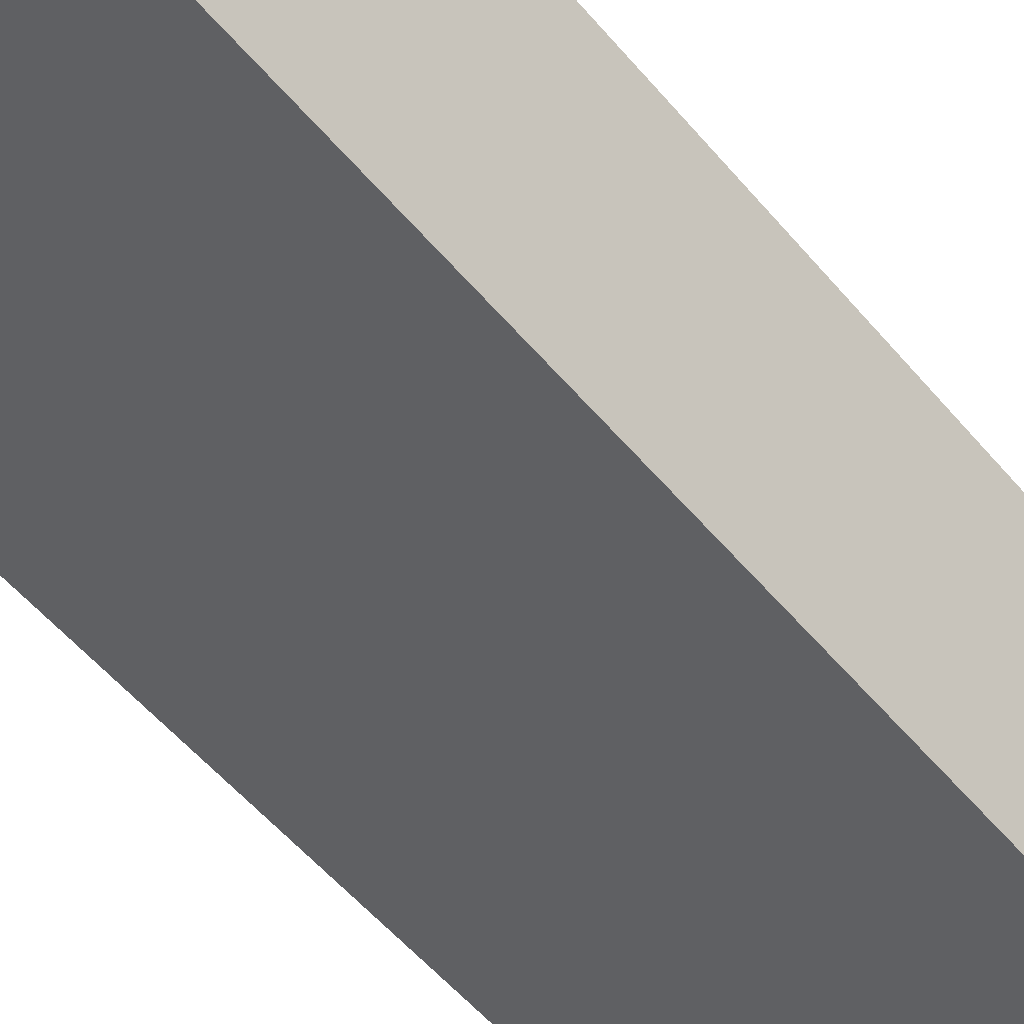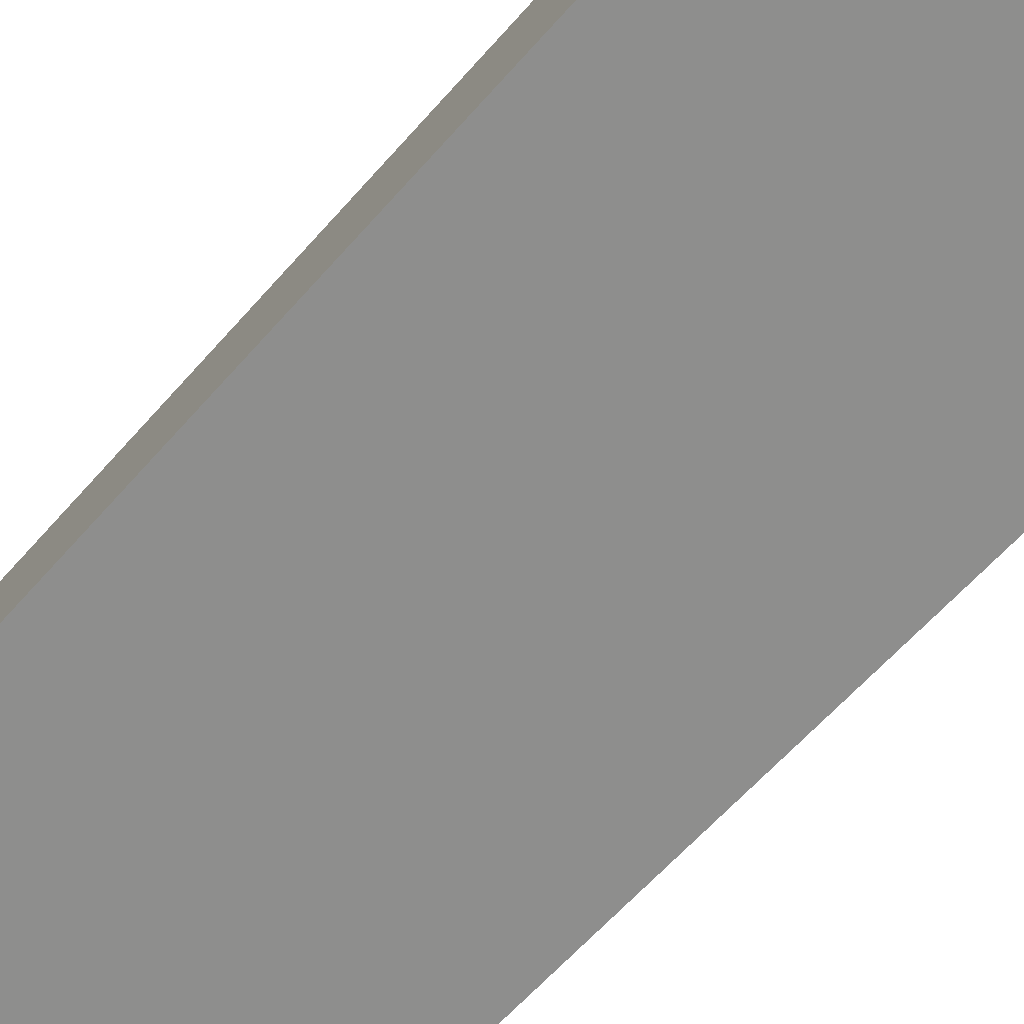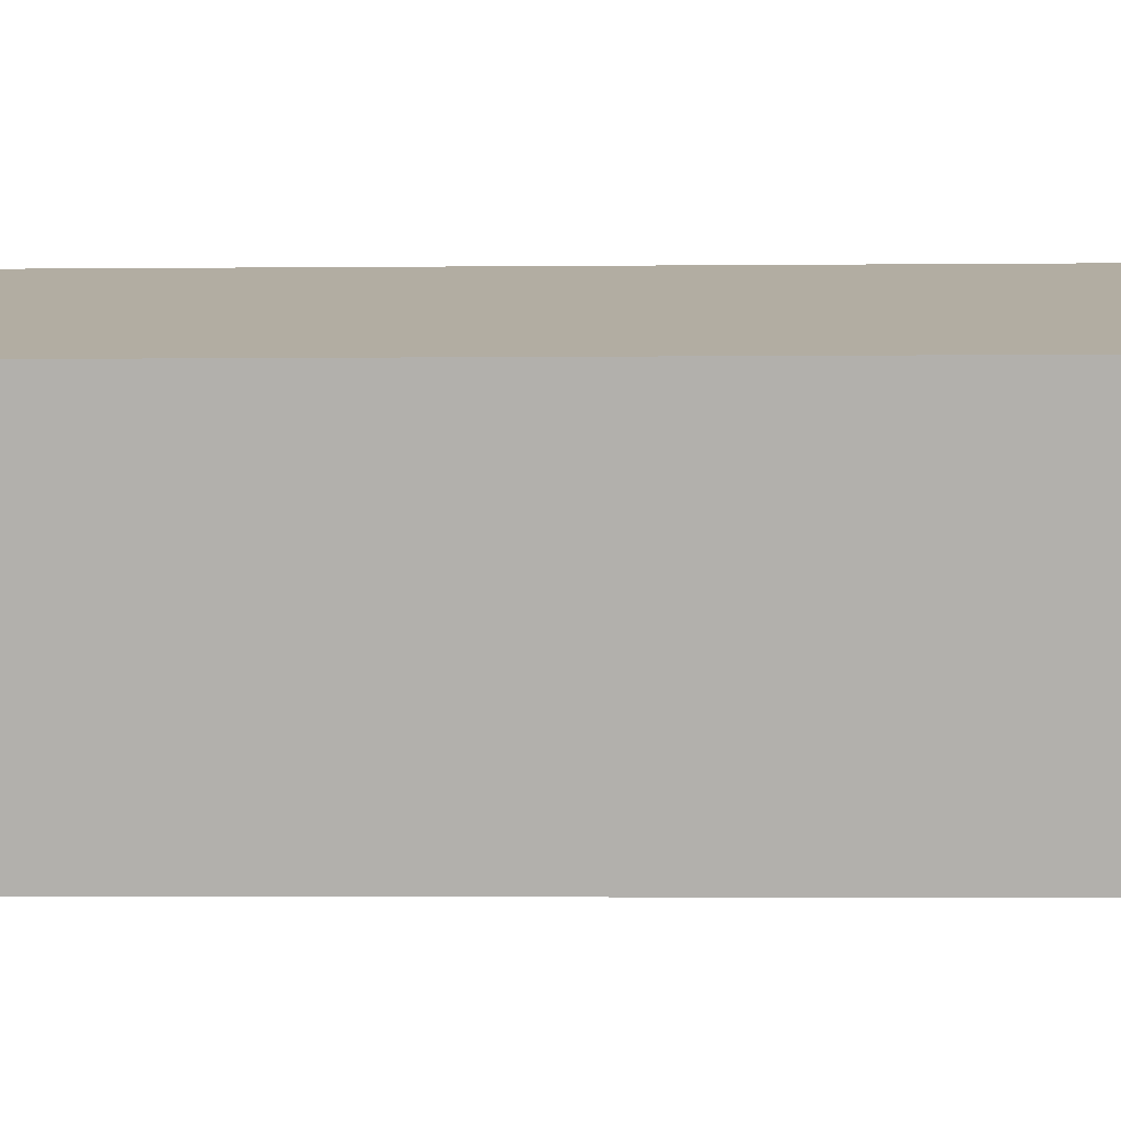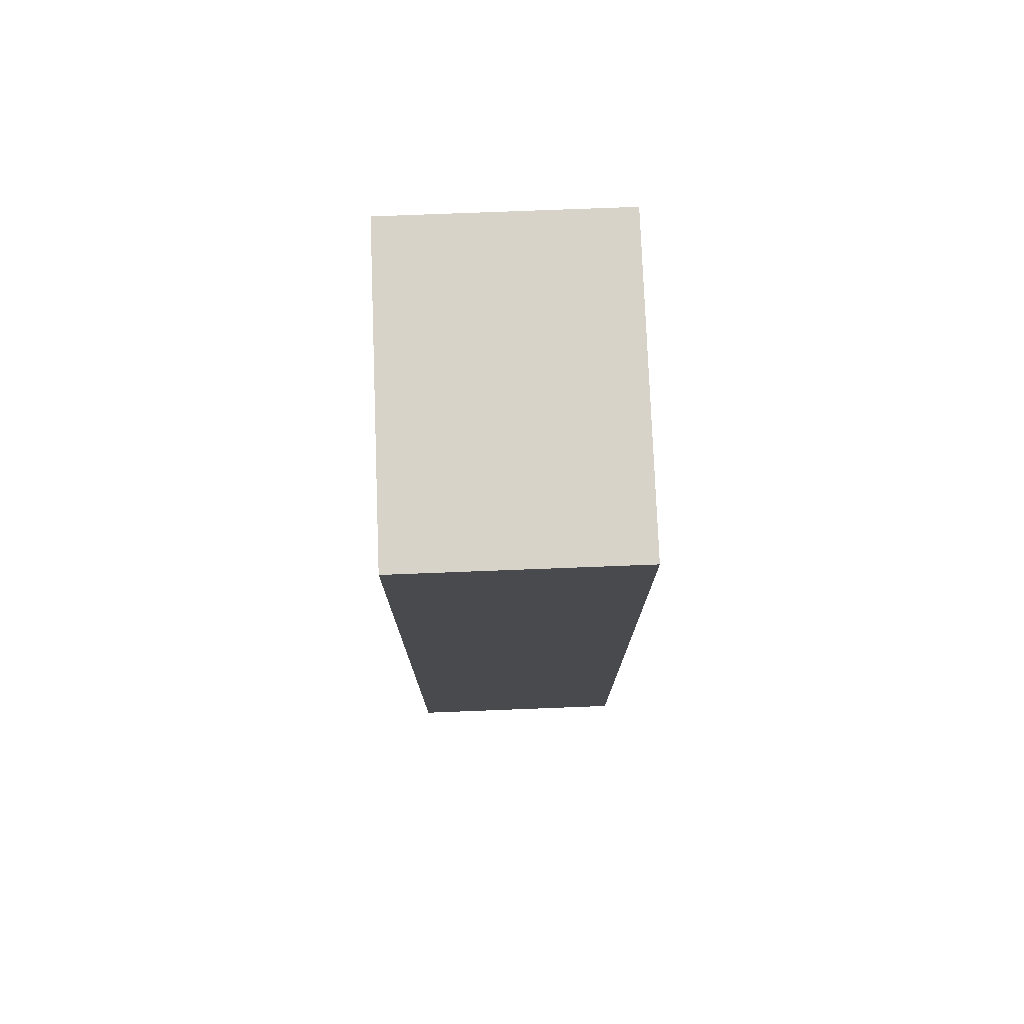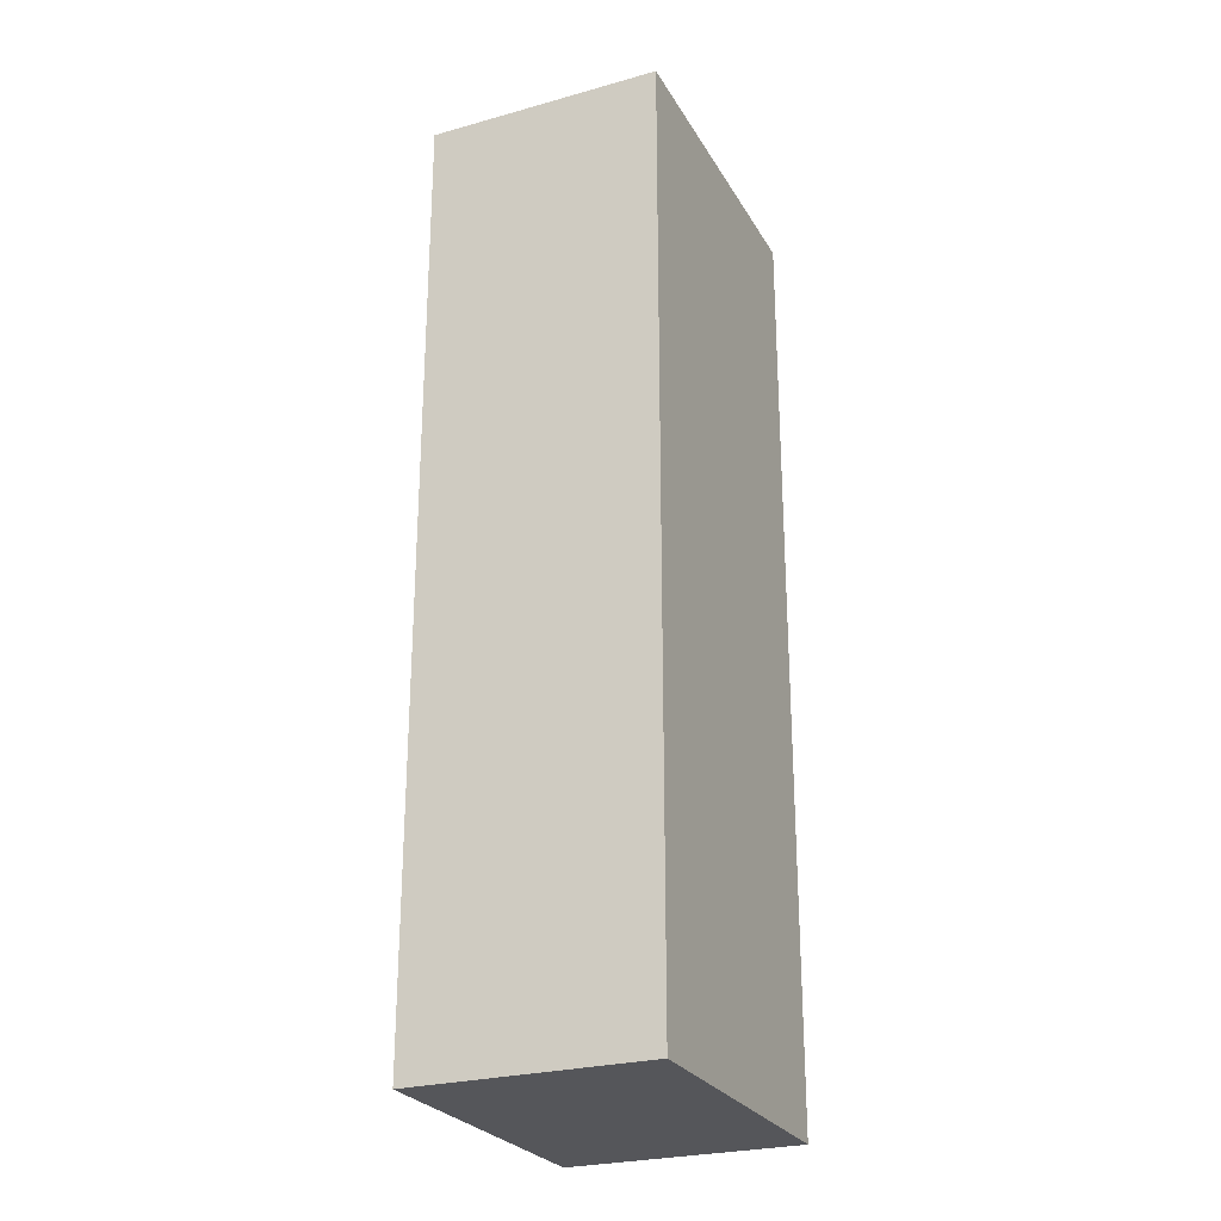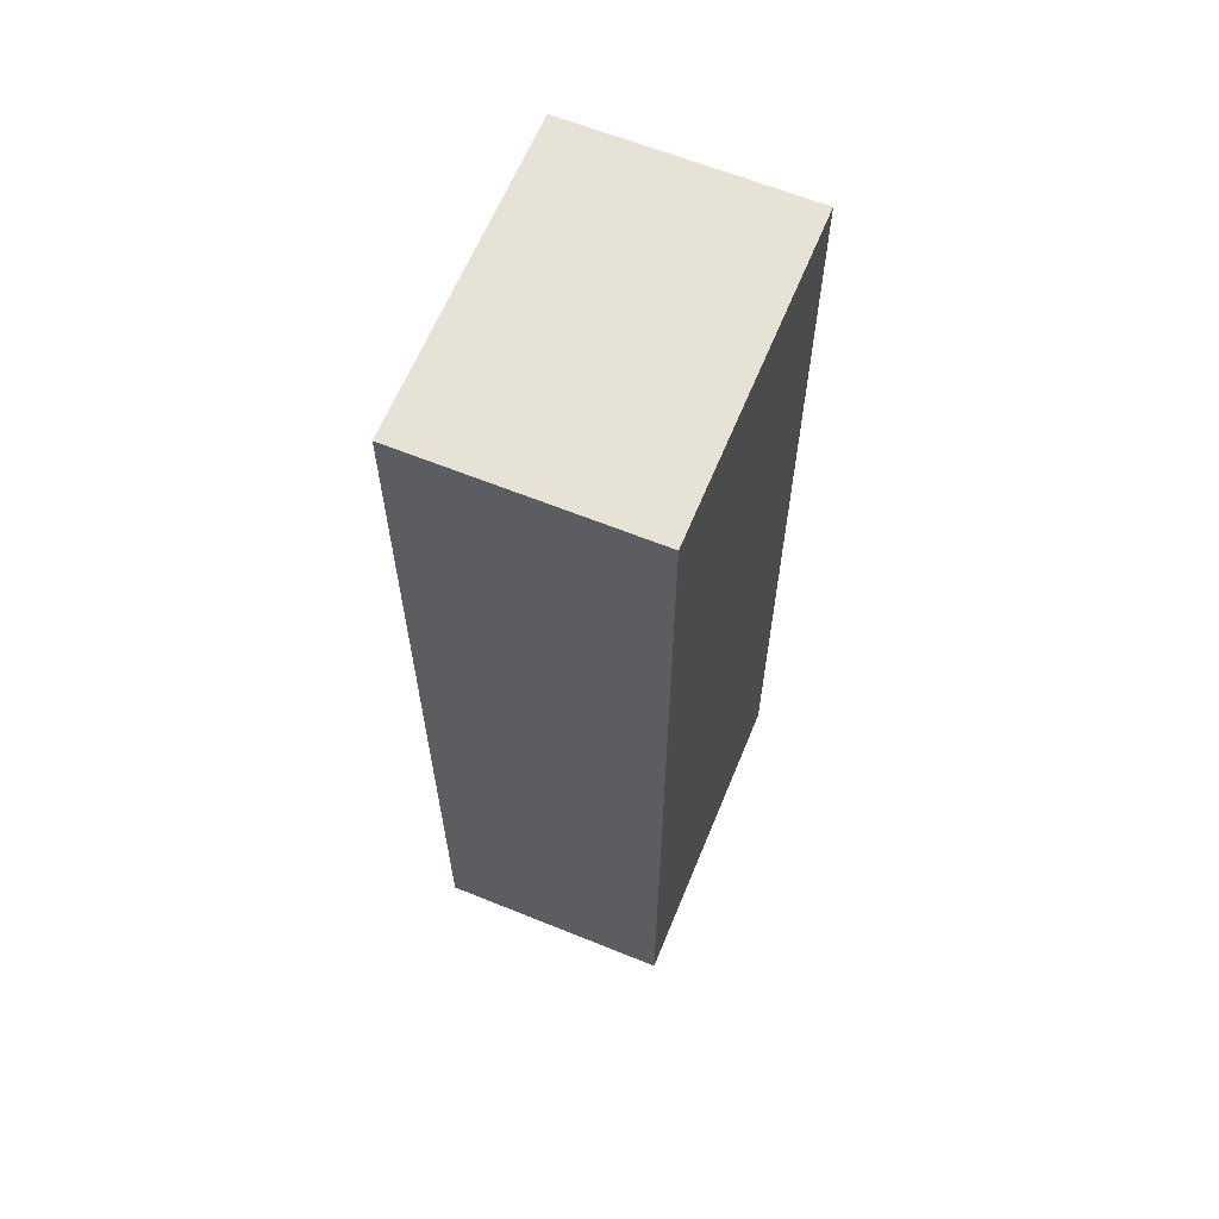
<metadata>
{"format":"obj","ext":"obj","renderer":"f3d","projection":"perspective","resolution":1024,"background":"white","views":[{"elev":-55.9,"azim":-140.4,"up":"+Z"},{"elev":-58.2,"azim":140.0,"up":"+Z"},{"elev":-2.5,"azim":-87.3,"up":"+Z"},{"elev":76.8,"azim":74.6,"up":"+Y"},{"elev":-26.1,"azim":-79.3,"up":"+Y"},{"elev":63.1,"azim":99.1,"up":"+Y"}]}
</metadata>
<code>
v  0.601 10.53 -2.563
v  3.485 10.53 0.817
v  4.086 10.53 -1.746
v  0 10.53 6.445e-16
v  4.086 1.069e-16 -1.746
v  0.601 1.569e-16 -2.563
v  0 0 0
v  3.485 -5.003e-17 0.817
g defaultobject
f 1 2 3
f 2 1 4
f 5 1 3
f 1 5 6
f 6 4 1
f 4 6 7
f 7 2 4
f 2 7 8
f 8 3 2
f 3 8 5
f 8 6 5
f 6 8 7

</code>
